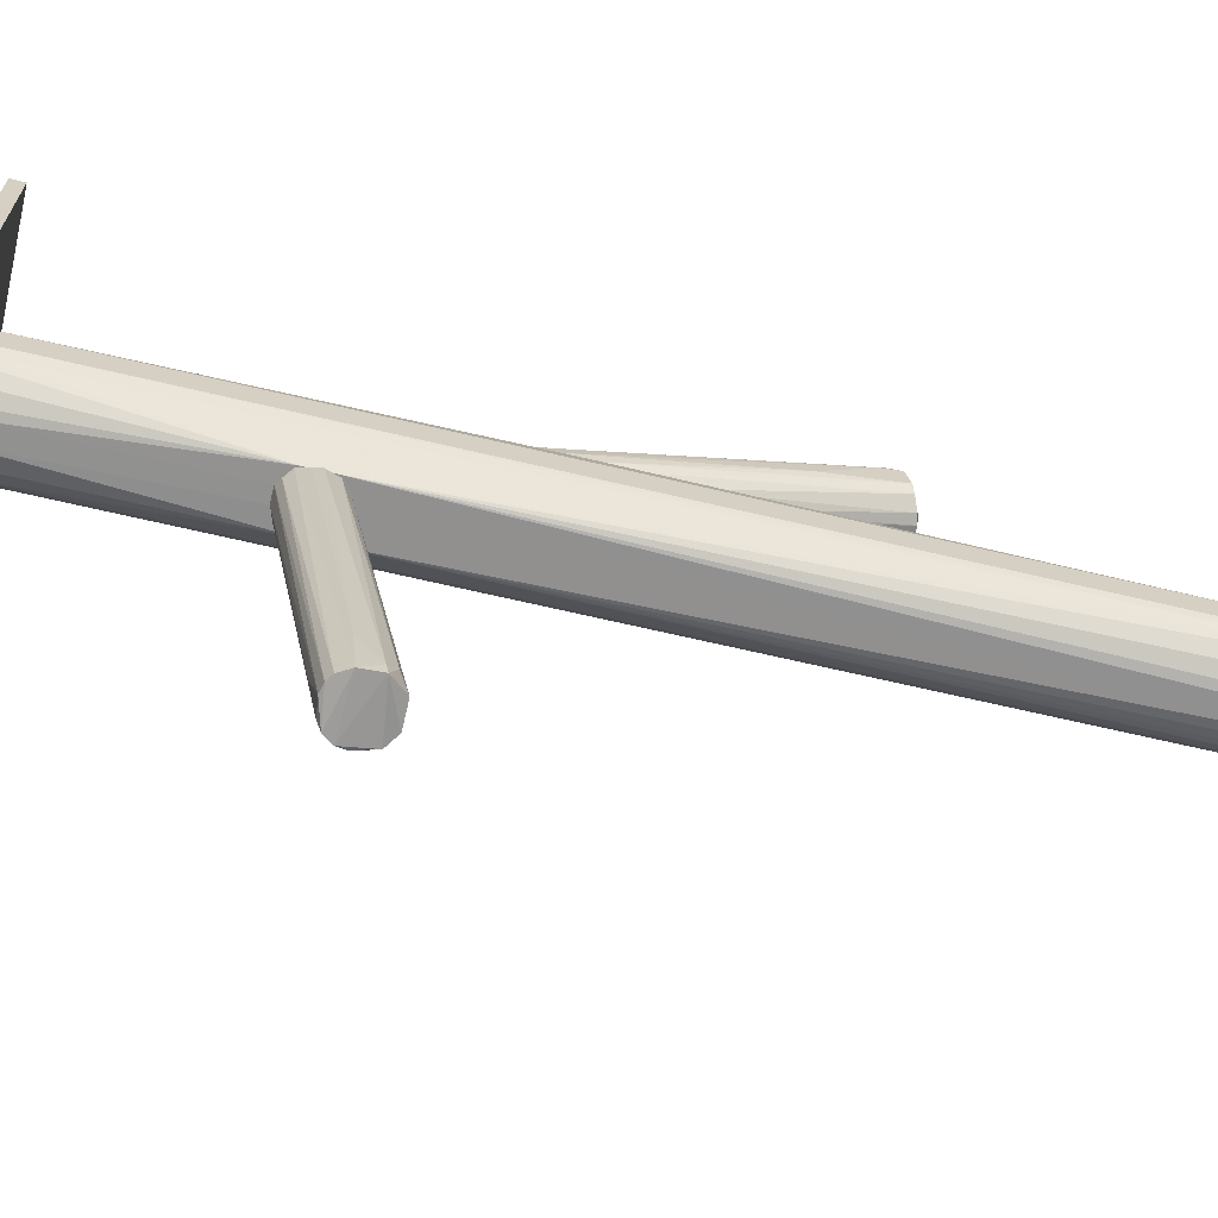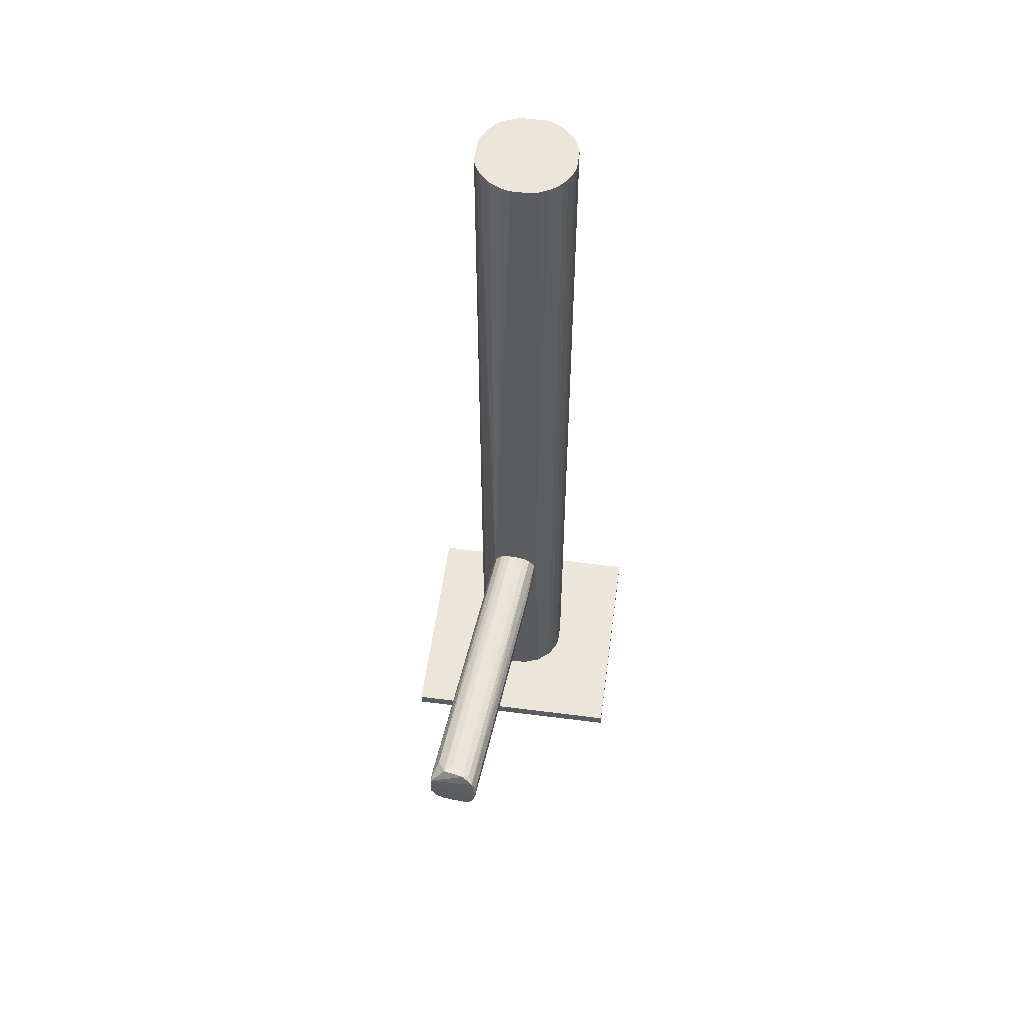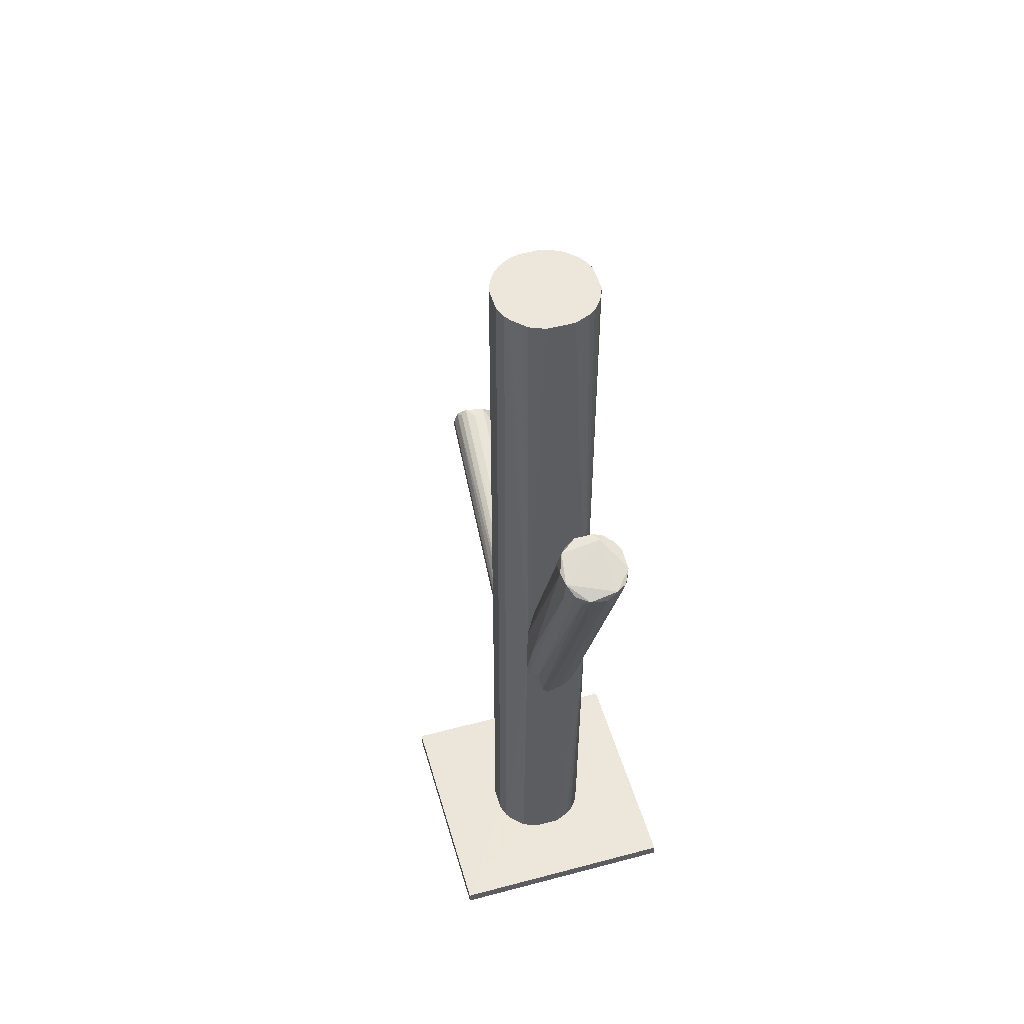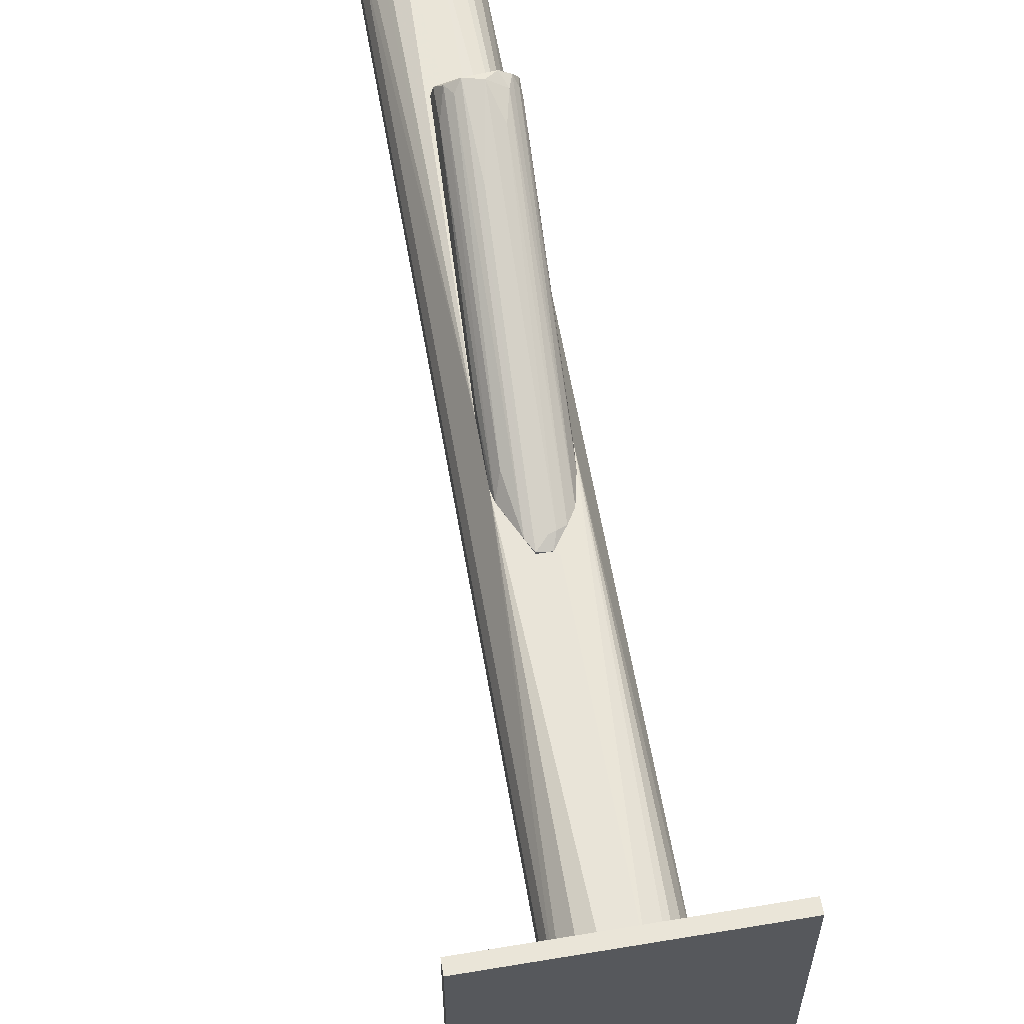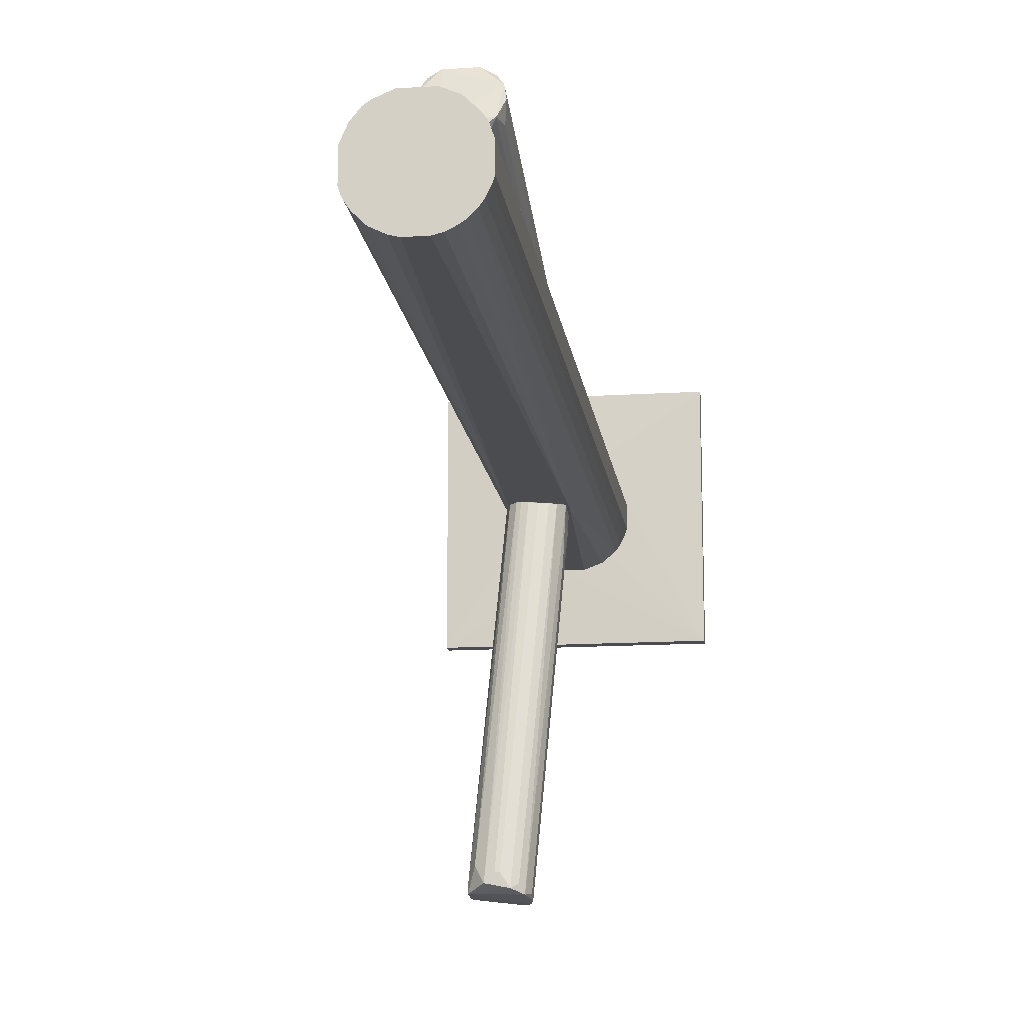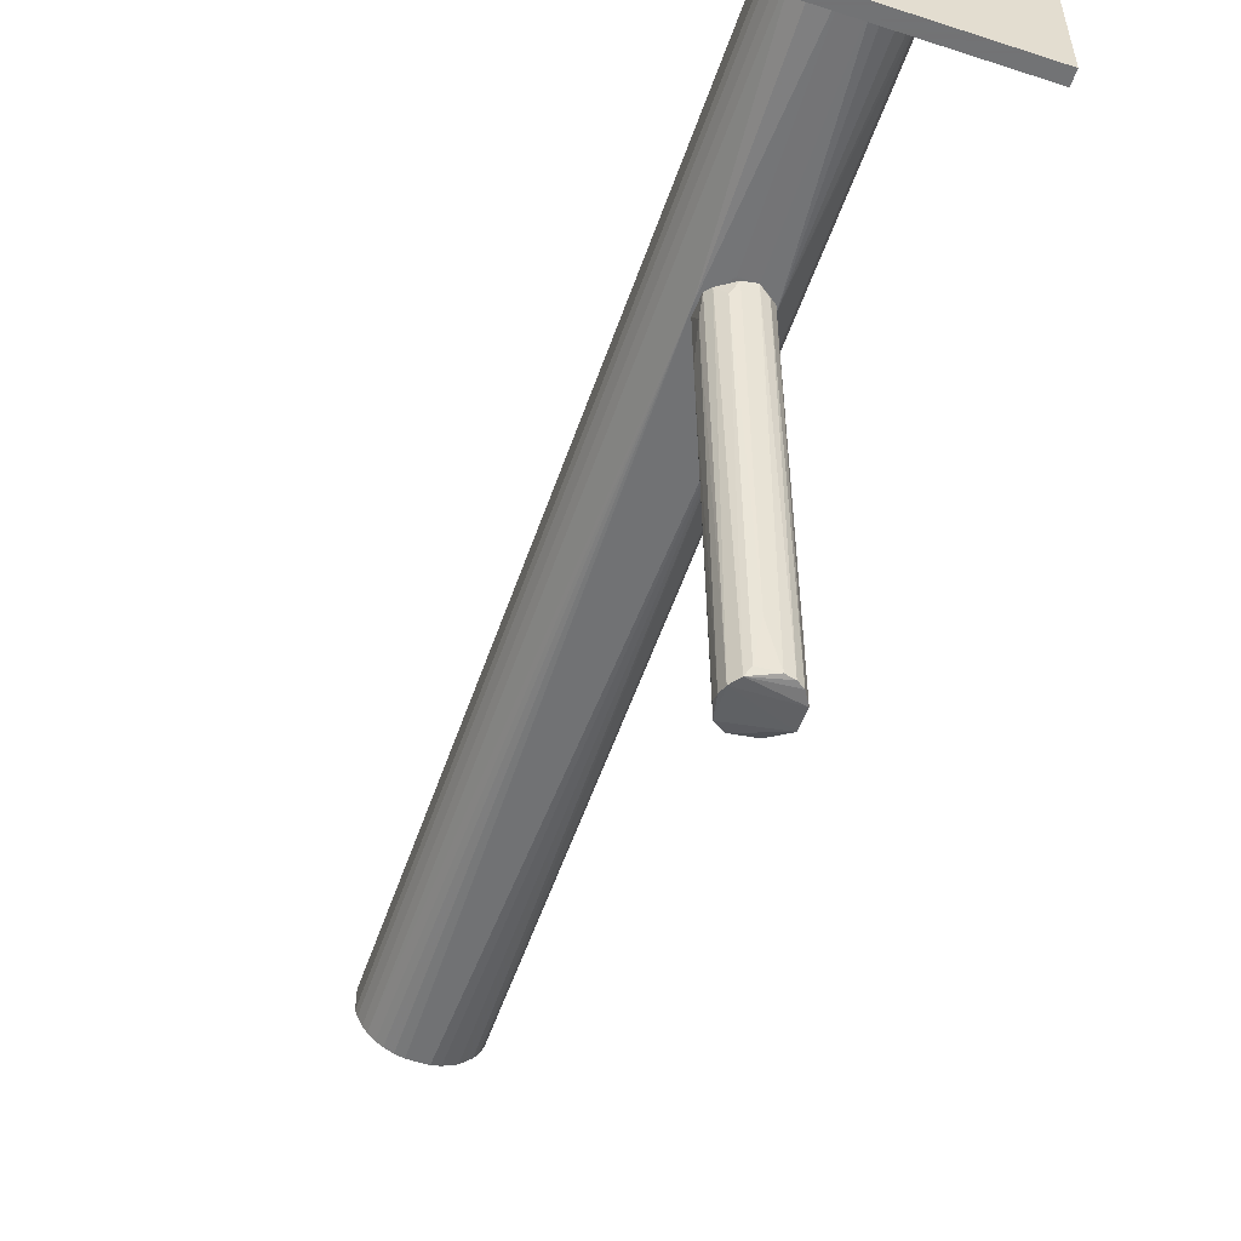
<metadata>
{"format":"obj","ext":"obj","renderer":"f3d","projection":"perspective","resolution":1024,"background":"white","views":[{"elev":-65.8,"azim":-103.4,"up":"+Y"},{"elev":55.4,"azim":7.7,"up":"+Z"},{"elev":51.0,"azim":163.9,"up":"+Z"},{"elev":59.5,"azim":170.3,"up":"+Y"},{"elev":-14.8,"azim":7.6,"up":"+Y"},{"elev":-55.7,"azim":161.0,"up":"+Y"}]}
</metadata>
<code>
o convex_0
v -0.01474 0.02805 -0.1301
v 0.03578 0.06783 -0.1308
v 0.004202 0.04699 -0.1301
v -0.03558 0.06783 -0.1346
v 0.03578 -0.003529 -0.1346
v -0.03558 -0.003529 -0.1346
v 0.03578 -0.003529 -0.1308
v 0.03578 0.06783 -0.1346
v -0.03558 0.06783 -0.1308
v -0.03558 -0.003529 -0.1308
v 0.01052 0.0211 -0.1301
v 0.01494 0.03562 -0.1301
v -0.002736 0.01731 -0.1301
v -0.01095 0.0432 -0.1301
f 3 9 14
f 4 5 6
f 6 5 7
f 5 2 7
f 4 2 8
f 5 4 8
f 2 5 8
f 3 2 9
f 2 4 9
f 4 6 9
f 9 6 10
f 6 7 10
f 1 9 10
f 3 1 11
f 11 7 12
f 2 3 12
f 7 2 12
f 3 11 12
f 10 7 13
f 1 10 13
f 11 1 13
f 7 11 13
f 1 3 14
f 9 1 14
o convex_1
v 0.00231 0.01162 -0.06696
v -0.007795 -0.07807 -0.03727
v -0.009059 -0.07807 -0.03727
v -0.009691 -0.08312 -0.05243
v -0.009059 0.01667 -0.05938
v 0.006099 0.01667 -0.05748
v -0.000848 -0.08377 -0.04548
v -0.01601 -0.0825 -0.04169
v -0.004639 0.01667 -0.05306
v -0.007795 0.01667 -0.06506
v -0.01601 -0.08312 -0.04738
v -0.002112 -0.08312 -0.0398
v 0.00231 0.01604 -0.05306
v -0.003375 -0.0844 -0.05054
v 0.006099 0.01541 -0.0638
v -0.003375 0.01667 -0.06822
v -0.01411 -0.08312 -0.05054
v -0.01411 -0.07617 -0.0398
v -0.007795 0.01667 -0.05559
v -0.005269 -0.08187 -0.03727
v -0.005901 -0.07112 -0.05432
v -0.000216 0.01604 -0.05243
v 0.004206 0.01604 -0.05432
v -0.01158 -0.08059 -0.03727
v 0.00547 0.001505 -0.05622
v -0.00148 -0.0844 -0.04801
v 0.000414 0.01541 -0.06822
v -0.01537 -0.06859 -0.04864
v -0.005901 0.01477 -0.06696
v 0.004838 0.01477 -0.06569
v -0.01222 -0.08312 -0.0518
v -0.000848 -0.0825 -0.04296
v -0.009059 0.01541 -0.06191
v -0.01601 -0.07934 -0.04233
v 0.006099 0.009717 -0.06127
v -0.002744 0.01604 -0.05243
v -0.003375 -0.08059 -0.03853
v -0.005901 0.01667 -0.05369
v -0.004639 -0.0825 -0.0518
f 18 35 53
f 20 19 23
f 19 20 24
f 20 23 27
f 24 20 30
f 20 29 30
f 25 24 31
f 28 25 31
f 23 19 33
f 16 17 34
f 22 26 34
f 17 16 36
f 27 23 36
f 16 34 36
f 34 27 36
f 26 20 37
f 20 27 37
f 32 22 38
f 34 17 38
f 22 34 38
f 20 26 39
f 22 25 40
f 21 26 40
f 26 22 40
f 25 28 40
f 18 30 41
f 30 29 41
f 15 35 41
f 35 18 41
f 24 25 42
f 24 30 43
f 31 24 43
f 28 15 44
f 40 28 44
f 29 40 44
f 15 41 44
f 41 29 44
f 18 28 45
f 30 18 45
f 28 31 45
f 43 30 45
f 31 43 45
f 26 21 46
f 39 26 46
f 21 39 46
f 19 24 47
f 42 19 47
f 24 42 47
f 25 22 48
f 22 32 48
f 32 33 48
f 33 19 48
f 19 42 48
f 42 25 48
f 29 20 49
f 20 39 49
f 39 21 49
f 21 40 49
f 40 29 49
f 17 36 50
f 36 23 50
f 38 17 50
f 23 38 50
f 34 26 51
f 27 34 51
f 26 37 51
f 37 27 51
f 23 33 52
f 33 32 52
f 38 23 52
f 32 38 52
f 15 28 53
f 28 18 53
f 35 15 53
o convex_2
v 0.009891 0.04383 0.1345
v -0.003373 0.01667 -0.06819
v 0.001048 0.01667 -0.06819
v 0.004204 0.04699 -0.1301
v -0.01474 0.03625 0.1345
v 0.01179 0.02236 0.1345
v 0.01494 0.02868 -0.1301
v -0.01474 0.03625 -0.1301
v -0.01095 0.04763 -0.006933
v -0.009057 0.01983 0.1345
v -0.01222 0.02299 -0.1301
v -0.004003 0.04699 0.1345
v 0.007997 0.0192 -0.1301
v 0.008627 0.04763 -0.02336
v 0.01494 0.03562 0.1345
v 0.01368 0.03941 -0.1301
v 0.002943 0.01731 0.1345
v -0.01474 0.02804 0.1345
v -0.008426 0.01667 -0.06377
v -0.008426 0.0451 -0.1301
v 0.006732 0.01667 -0.05998
v -0.002742 0.01731 -0.1301
v 0.01494 0.02868 0.1345
v -0.01474 0.02804 -0.1301
v 0.01305 0.02425 -0.1301
v -0.01032 0.04383 0.1345
v 0.004204 0.04699 0.1345
v 0.01368 0.03941 0.1345
v -0.01348 0.02489 0.1345
v -0.002742 0.01731 0.1345
v 0.01494 0.03562 -0.1301
v -0.004003 0.04699 -0.1301
v 0.007997 0.0192 0.1345
v 0.008627 0.0451 -0.1301
v -0.01285 0.04067 -0.1301
v 0.01179 0.02236 -0.1301
v -0.009057 0.01983 -0.1301
v 0.002943 0.01731 -0.1301
v 0.008627 0.04763 -0.00442
v 0.01431 0.02678 0.1345
v -0.01285 0.04067 0.1345
v -0.01348 0.02489 -0.1301
v -0.005267 0.01793 0.1345
v 0.008627 0.0451 0.1345
v -0.003373 0.04763 -0.03978
v -0.01222 0.02299 0.1345
v -0.003373 0.04763 0.01578
v -0.01032 0.04383 -0.1301
v 0.005468 0.01793 0.1345
v -0.01095 0.04763 -0.01325
v -0.008426 0.0451 0.1345
v 0.01242 0.04131 -0.1301
v -0.008426 0.01667 -0.05682
v 0.009891 0.02047 0.1345
v 0.01242 0.04131 0.1345
v 0.01305 0.02425 0.1345
v 0.01431 0.02678 -0.1301
v -0.01411 0.02615 0.1345
v -0.005267 0.01793 -0.1301
f 90 75 112
f 54 58 59
f 57 60 61
f 61 58 62
f 59 58 63
f 61 60 64
f 58 54 65
f 64 60 66
f 54 59 68
f 60 57 69
f 59 63 70
f 58 61 71
f 63 58 71
f 55 56 72
f 57 61 73
f 72 56 74
f 56 55 75
f 64 66 75
f 55 72 75
f 68 59 76
f 60 68 76
f 61 64 77
f 71 61 77
f 66 60 78
f 58 65 79
f 65 54 80
f 54 68 81
f 69 67 81
f 68 69 81
f 63 71 82
f 70 63 83
f 68 60 84
f 69 68 84
f 60 69 84
f 57 73 85
f 59 70 86
f 57 67 87
f 69 57 87
f 73 61 88
f 59 74 89
f 74 66 89
f 66 78 89
f 78 59 89
f 72 64 90
f 64 75 90
f 74 56 91
f 66 74 91
f 56 75 91
f 75 66 91
f 67 62 92
f 81 67 92
f 76 59 93
f 60 76 93
f 62 58 94
f 58 79 94
f 79 62 94
f 64 72 95
f 77 64 95
f 72 82 95
f 83 63 96
f 80 54 97
f 54 92 97
f 92 80 97
f 67 57 98
f 62 67 98
f 57 85 98
f 63 82 99
f 62 65 100
f 65 80 100
f 92 62 100
f 80 92 100
f 73 88 101
f 70 74 102
f 86 70 102
f 74 86 102
f 61 62 103
f 85 73 103
f 88 61 103
f 62 98 103
f 98 85 103
f 73 101 103
f 101 88 103
f 65 62 104
f 62 79 104
f 79 65 104
f 67 69 105
f 87 67 105
f 69 87 105
f 74 70 106
f 72 74 106
f 82 72 106
f 70 83 106
f 96 63 106
f 83 96 106
f 63 99 106
f 99 82 106
f 74 59 107
f 59 86 107
f 86 74 107
f 54 81 108
f 92 54 108
f 81 92 108
f 59 78 109
f 93 59 109
f 78 93 109
f 78 60 110
f 60 93 110
f 93 78 110
f 71 77 111
f 82 71 111
f 77 95 111
f 95 82 111
f 75 72 112
f 72 90 112
o convex_3
v -0.002741 0.04826 0.01956
v -0.002109 0.04763 -0.03853
v 0.001678 0.04763 -0.03853
v -0.004005 0.08426 0.05811
v 0.007363 0.07478 0.06317
v -0.01222 0.07163 0.06379
v -0.01032 0.04826 -0.02021
v 0.008628 0.04763 -0.003142
v 0.000415 0.06594 0.06633
v 0.004837 0.08174 0.06001
v -0.01032 0.08174 0.06063
v 0.007996 0.04826 -0.02525
v -0.01032 0.04763 0.002535
v -0.007794 0.06657 0.06568
v 0.0061 0.04763 0.009484
v -0.0059 0.04889 -0.03347
v 0.005468 0.06973 0.06568
v 0.003574 0.04889 -0.03537
v 0.001048 0.08426 0.05938
v -0.01222 0.07794 0.06253
v -0.008426 0.04763 0.01076
v -0.01095 0.04763 -0.01263
v 0.008628 0.05331 -0.005041
v -0.00148 0.04952 -0.03537
v 0.006733 0.07858 0.06253
v -0.007163 0.07984 0.04863
v 0.000415 0.04763 0.01768
v 0.0061 0.05269 -0.02021
v -0.008426 0.04826 -0.02905
v -0.01095 0.0691 0.06443
v -0.01222 0.07668 0.05684
v -0.00527 0.06594 0.06633
v 0.006733 0.06973 0.06063
v 0.003574 0.06657 0.06379
v -0.000217 0.07605 0.036
v -0.00527 0.04763 0.01641
v 0.003574 0.04826 0.01642
v -0.01222 0.06594 0.04168
v -0.006533 0.06847 0.06633
v -0.007163 0.08363 0.06063
v 0.006733 0.07668 0.05368
v -0.003372 0.04952 -0.03474
v -0.009057 0.08174 0.05684
v -0.01158 0.0792 0.05874
v 0.002941 0.08237 0.05684
v -0.01095 0.04763 -0.003778
v 0.008628 0.04763 -0.02146
v 0.001678 0.04826 -0.03853
v 0.007363 0.05016 0.01138
f 145 129 161
f 114 115 120
f 114 120 125
f 125 120 127
f 124 115 130
f 125 127 133
f 114 125 134
f 117 120 135
f 129 117 137
f 122 131 137
f 117 135 137
f 121 113 139
f 133 127 139
f 122 124 140
f 124 130 140
f 128 114 141
f 114 134 141
f 134 119 141
f 118 125 142
f 125 133 142
f 133 126 142
f 118 132 143
f 119 134 143
f 113 121 144
f 120 117 145
f 117 129 145
f 129 121 146
f 127 129 146
f 116 131 147
f 136 116 147
f 126 133 148
f 139 113 148
f 133 139 148
f 113 144 148
f 144 126 148
f 121 139 149
f 139 127 149
f 146 121 149
f 127 146 149
f 118 143 150
f 143 134 150
f 121 129 151
f 132 118 151
f 129 137 151
f 118 142 151
f 142 126 151
f 144 121 151
f 126 144 151
f 131 116 152
f 123 132 152
f 137 131 152
f 132 151 152
f 151 137 152
f 124 122 153
f 135 124 153
f 122 137 153
f 137 135 153
f 114 128 154
f 136 114 154
f 116 136 154
f 138 116 154
f 128 138 154
f 116 138 155
f 138 128 155
f 141 123 155
f 128 141 155
f 152 116 155
f 123 152 155
f 132 123 156
f 141 119 156
f 123 141 156
f 143 132 156
f 119 143 156
f 131 122 157
f 130 131 157
f 122 140 157
f 140 130 157
f 125 118 158
f 134 125 158
f 118 150 158
f 150 134 158
f 120 115 159
f 115 124 159
f 135 120 159
f 124 135 159
f 115 114 160
f 130 115 160
f 131 130 160
f 114 136 160
f 147 131 160
f 136 147 160
f 127 120 161
f 129 127 161
f 120 145 161

</code>
